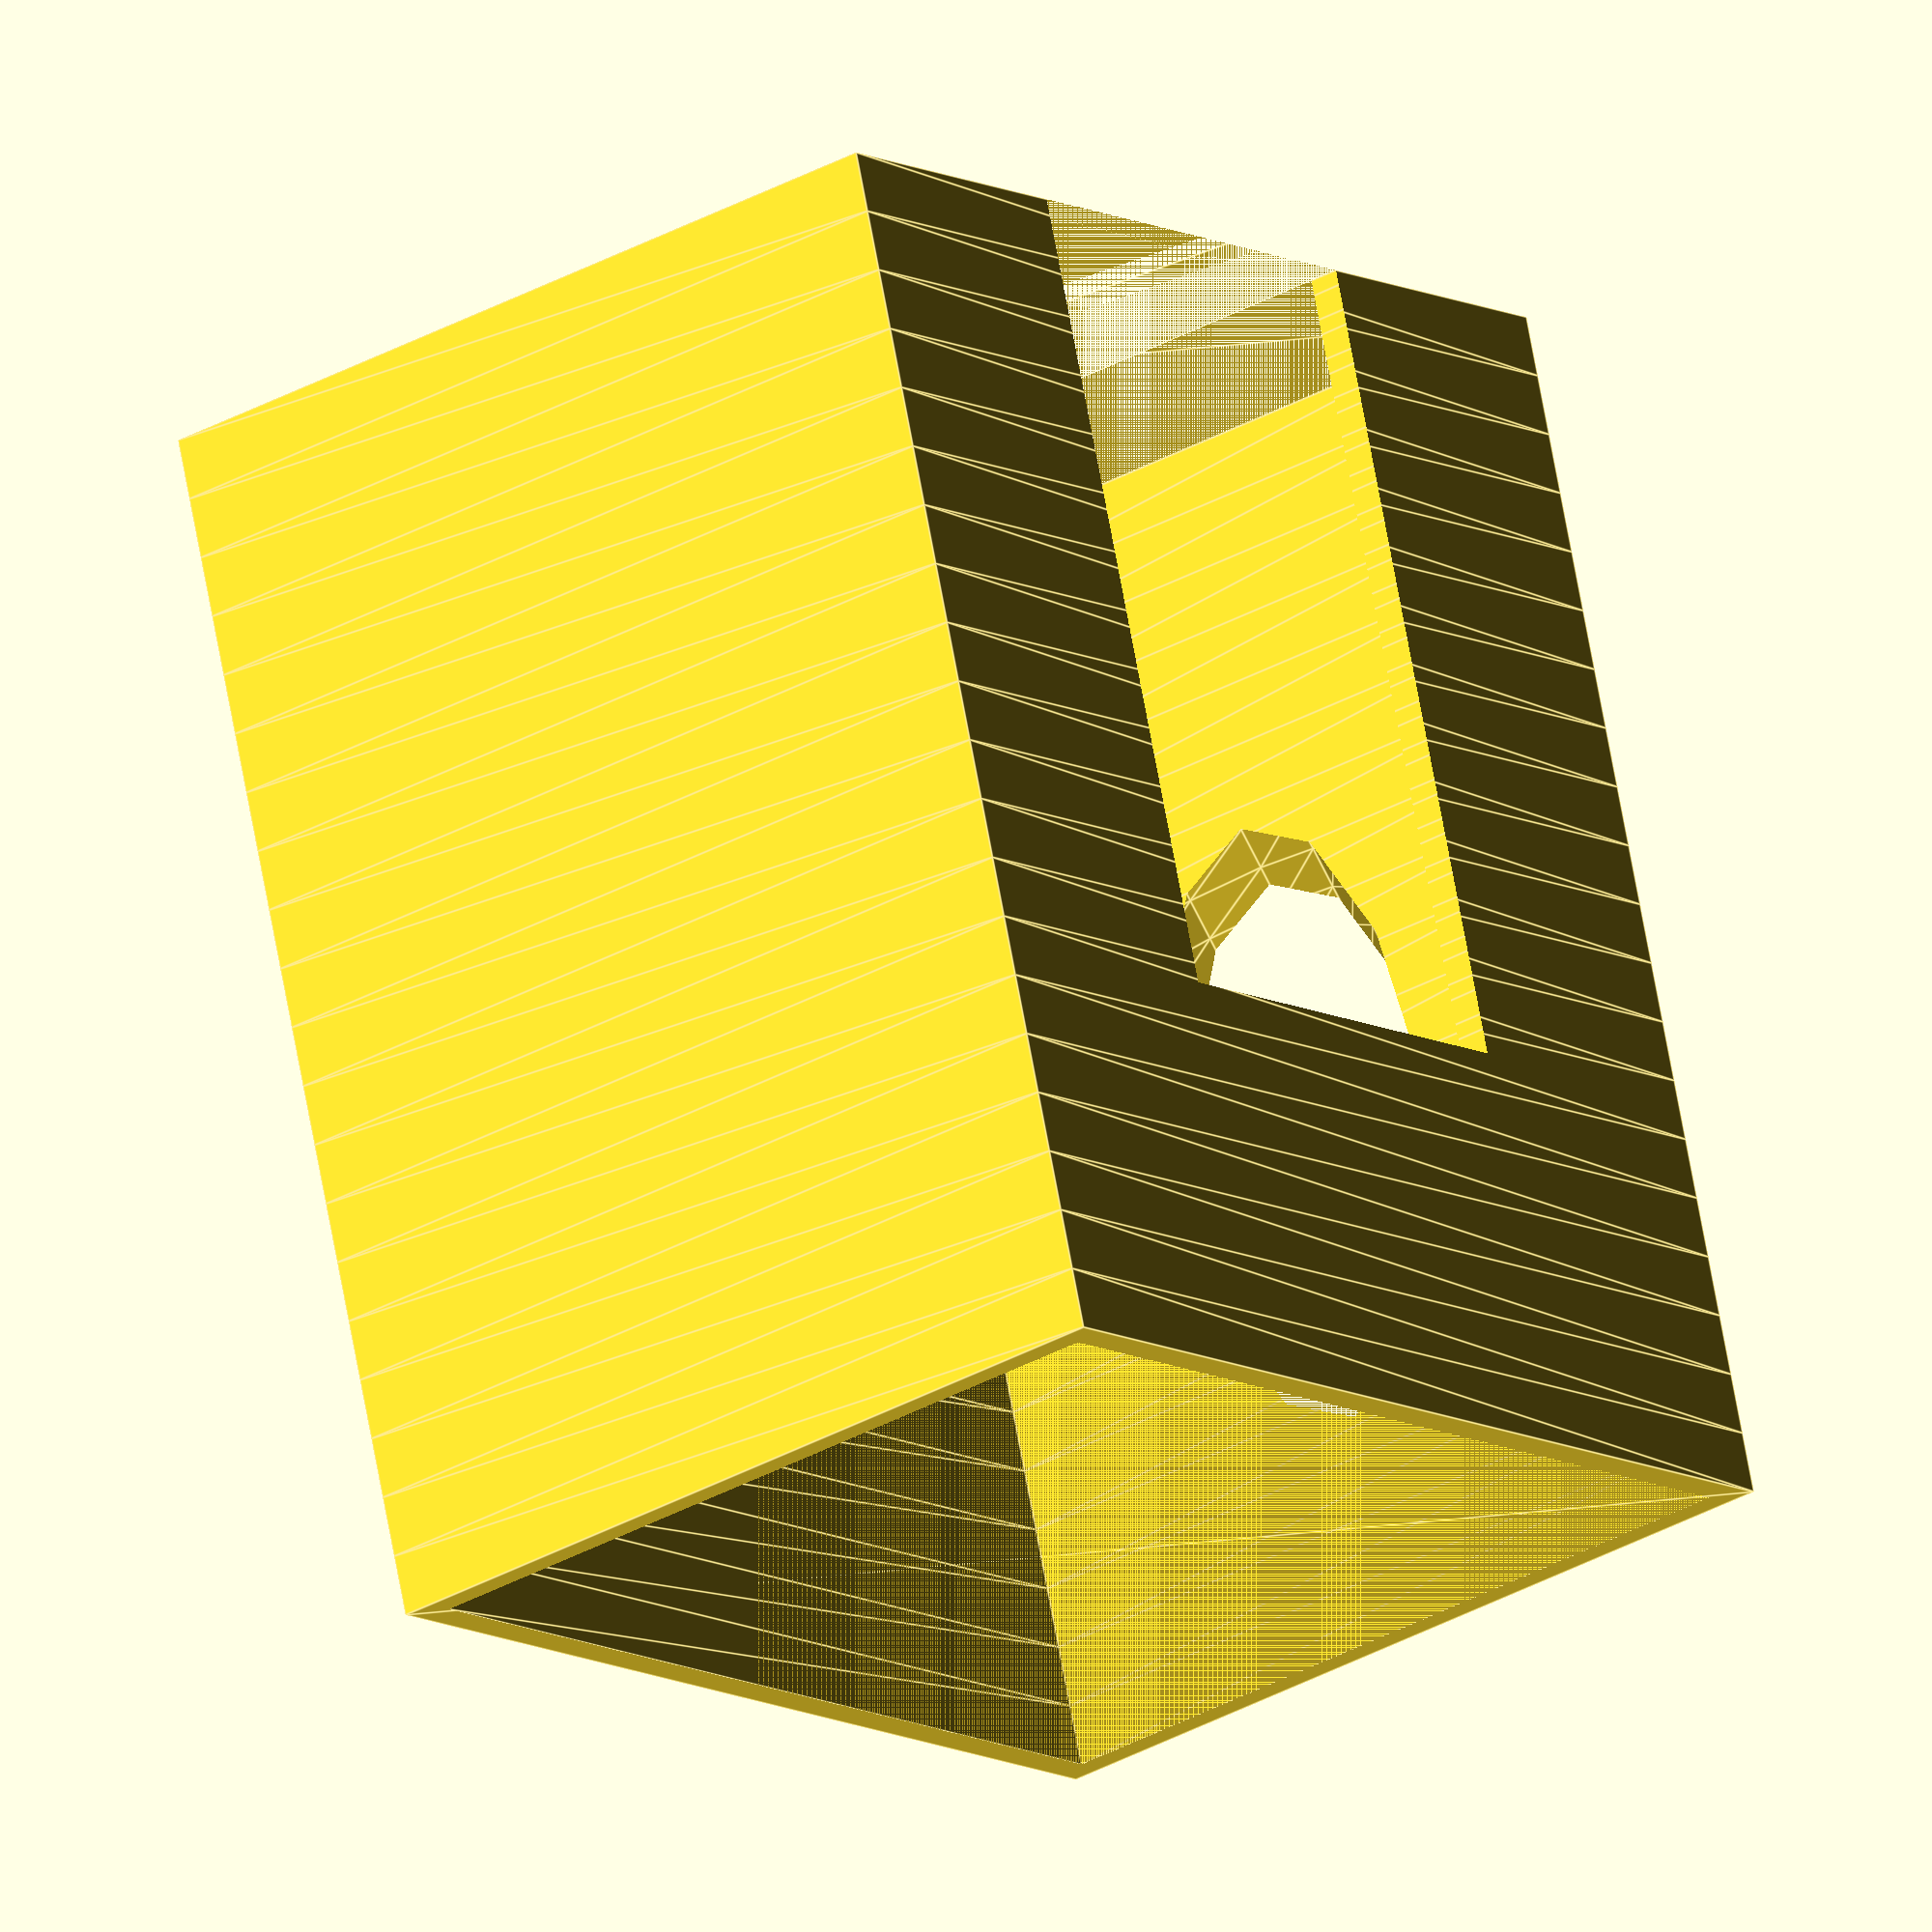
<openscad>
/// @file Optical flow opticFlowCamCaseV02
///
/// @brief Create a test casing for optic flow cemra module ADNS3080
///
///
/// Created 10 Jan 2017
/// Modified 23 Jan 2017 (V02)
/// -fixed thickness direction
/// -LED cavity at 30 deg
///
/// @author Mustafa Ghazi

caseHeight = 0.7845*25.4 + 20.0; // [mm]
caseWidth = 1.008*25.4; // [mm]
caseLength = 1.312*25.4; // [mm]
dT = 1.0; // [mm]
minDiaLED = 10.0; // [mm]
maxDiaLED = 10.8; //[mm]
heightLED = 13.65; // [mm]

difference() {

	difference () {

	// outer solid
		translate([ 0, 0, 0]) linear_extrude(height = caseHeight, center = false, convexity = 10, twist = 0, slices = 20, scale = 1.0) { polygon(points = [[-caseWidth/2.0-dT,-caseLength/2.0-dT],[-caseWidth/2.0-dT,caseLength/2.0+dT],[caseWidth/2.0+dT,caseLength/2.0+dT],[caseWidth/2.0+dT,-caseLength/2.0-dT]], paths = undef, convexity = 1);
		}

		// hollow out the outer solid
		union() {
			// inner
			translate([ 0, 0, 0]) linear_extrude(height = caseHeight, center = false, convexity = 10, twist = 0, slices = 20, scale = 1.0) { polygon(points = [[-caseWidth/2.0,-caseLength/2.0],[-caseWidth/2.0,caseLength/2.0],[caseWidth/2.0,caseLength/2.0],[caseWidth/2.0,-caseLength/2.0]], paths = undef, convexity = 1);
			}

			// remove width wall material for now
			translate([ 0, 0, 0]) linear_extrude(height = caseHeight*2/3, center = false, convexity = 10, twist = 0, slices = 20, scale = 1.0) { polygon(points = [[-55,-0.3*25.4],[-55,0.3*25.4],[55,0.3*25.4],[55,-0.3*25.4]], paths = undef, convexity = 1);
			}
			
			/*

			// remove length wall material for now
			translate([ 0, 0, 0]) linear_extrude(height = caseHeight*2/3, center = false, convexity = 10, twist = 0, slices = 20, scale = 1.0) { polygon(points = [[-0.25*25.4,-55],[-0.25*25.4,55],[0.25*25.4,55],[0.25*25.4,-55]], paths = undef, convexity = 1);
			}
			*/


		} // end union
		
	} // end difference
	
	// hollow out the 10mm LED cavity at 30 deg angle
	translate([0, 0.7*caseLength/2, 0.7*20]) {
		rotate([-30, 0,  0]) { 
			linear_extrude(height = heightLED*2, center = false, convexity = 10, twist = 0, slices = 20, scale = 1.0) { circle(d=minDiaLED,$fn=12); }
		}
	}


	
} // end union



</openscad>
<views>
elev=108.6 azim=322.3 roll=190.4 proj=o view=edges
</views>
